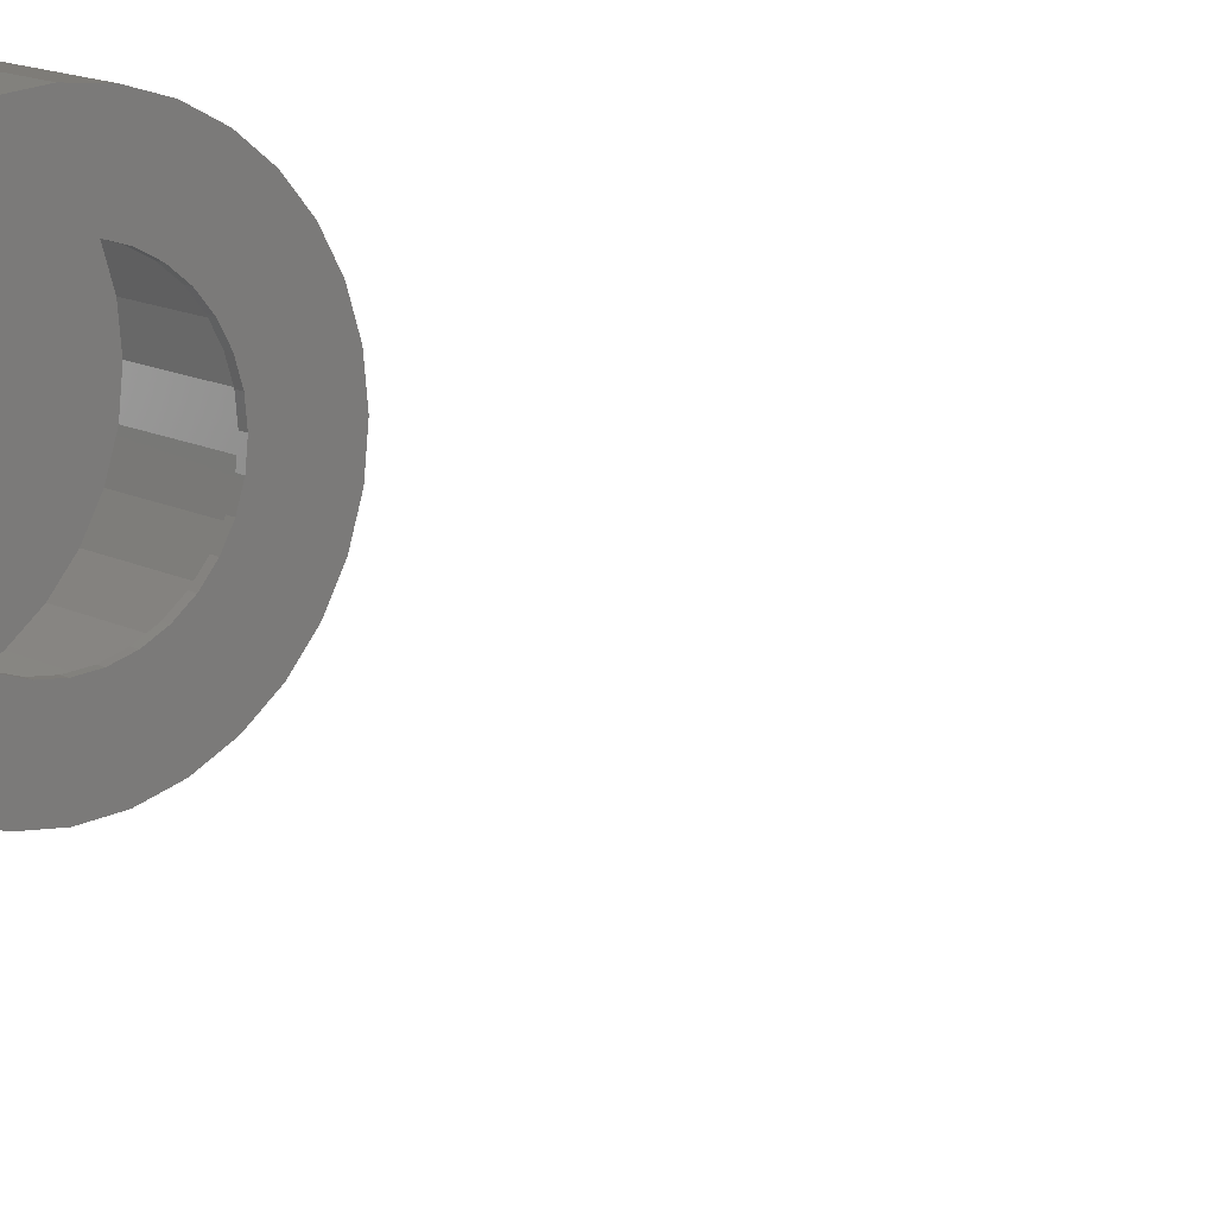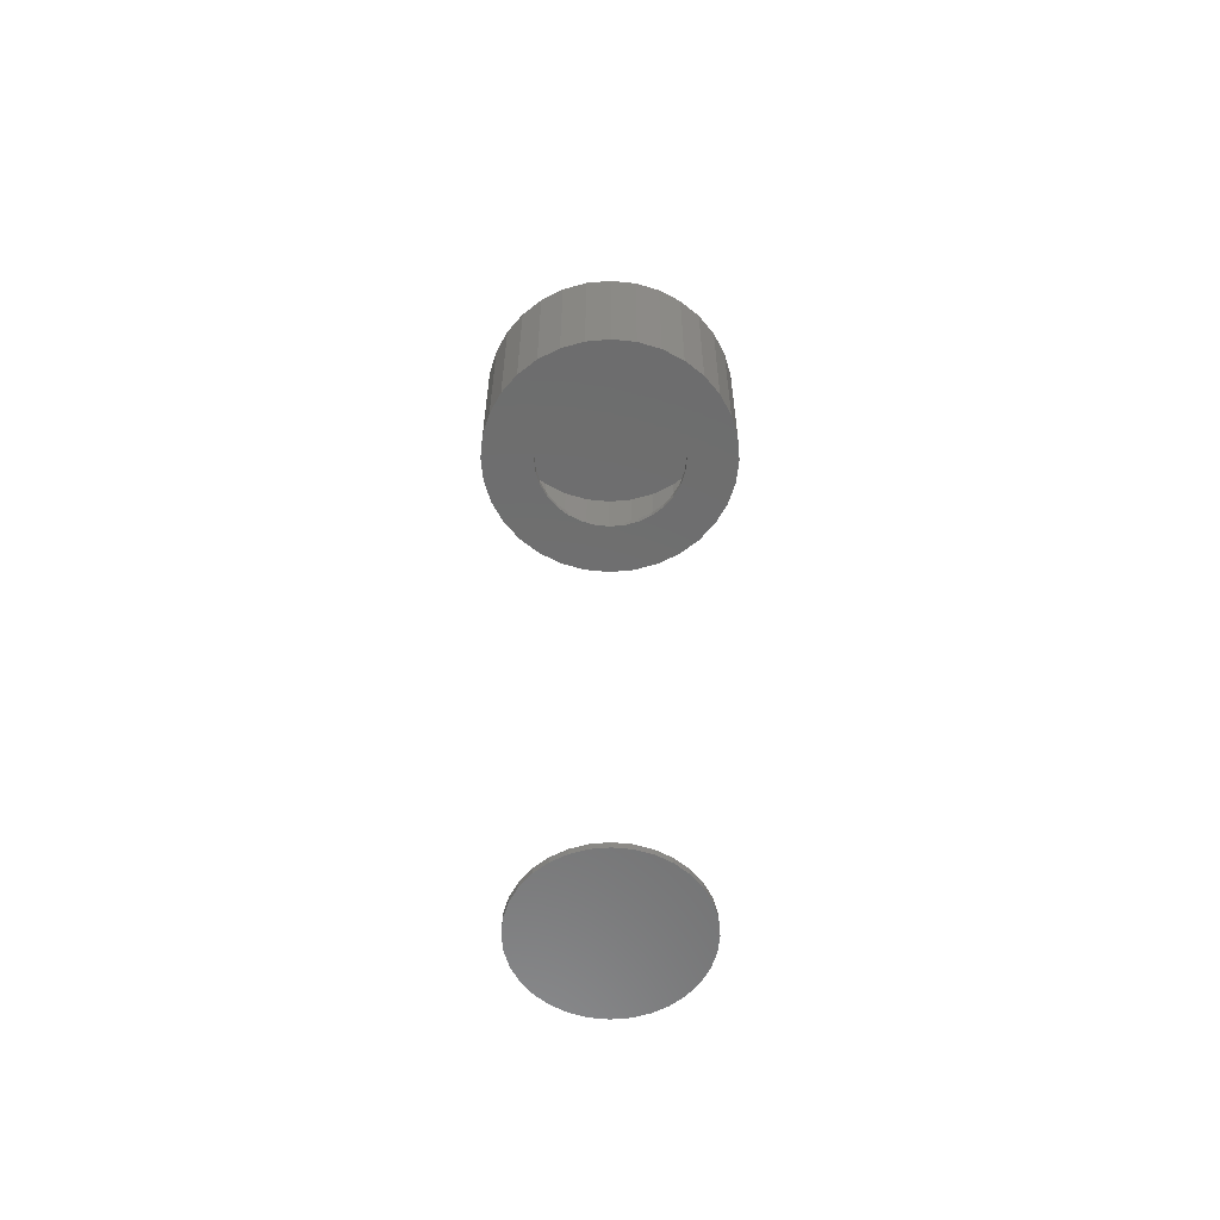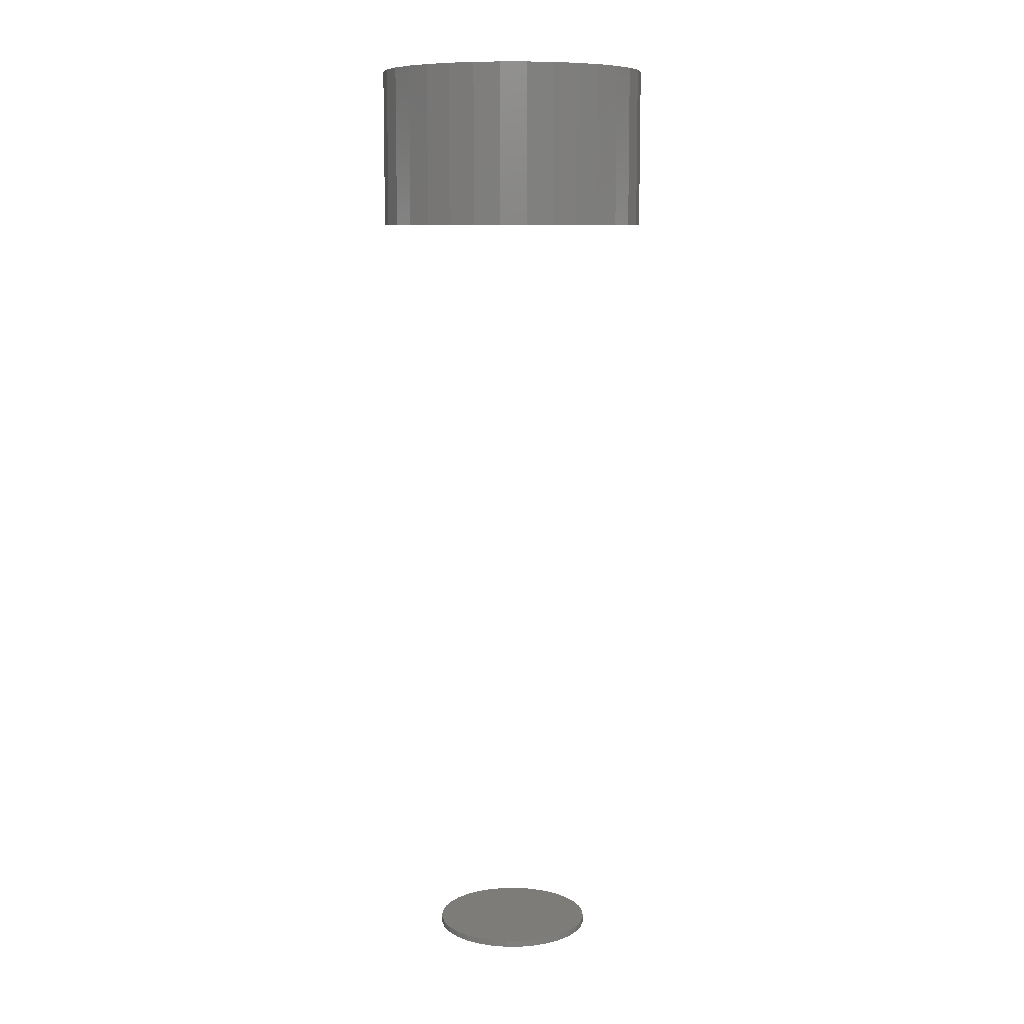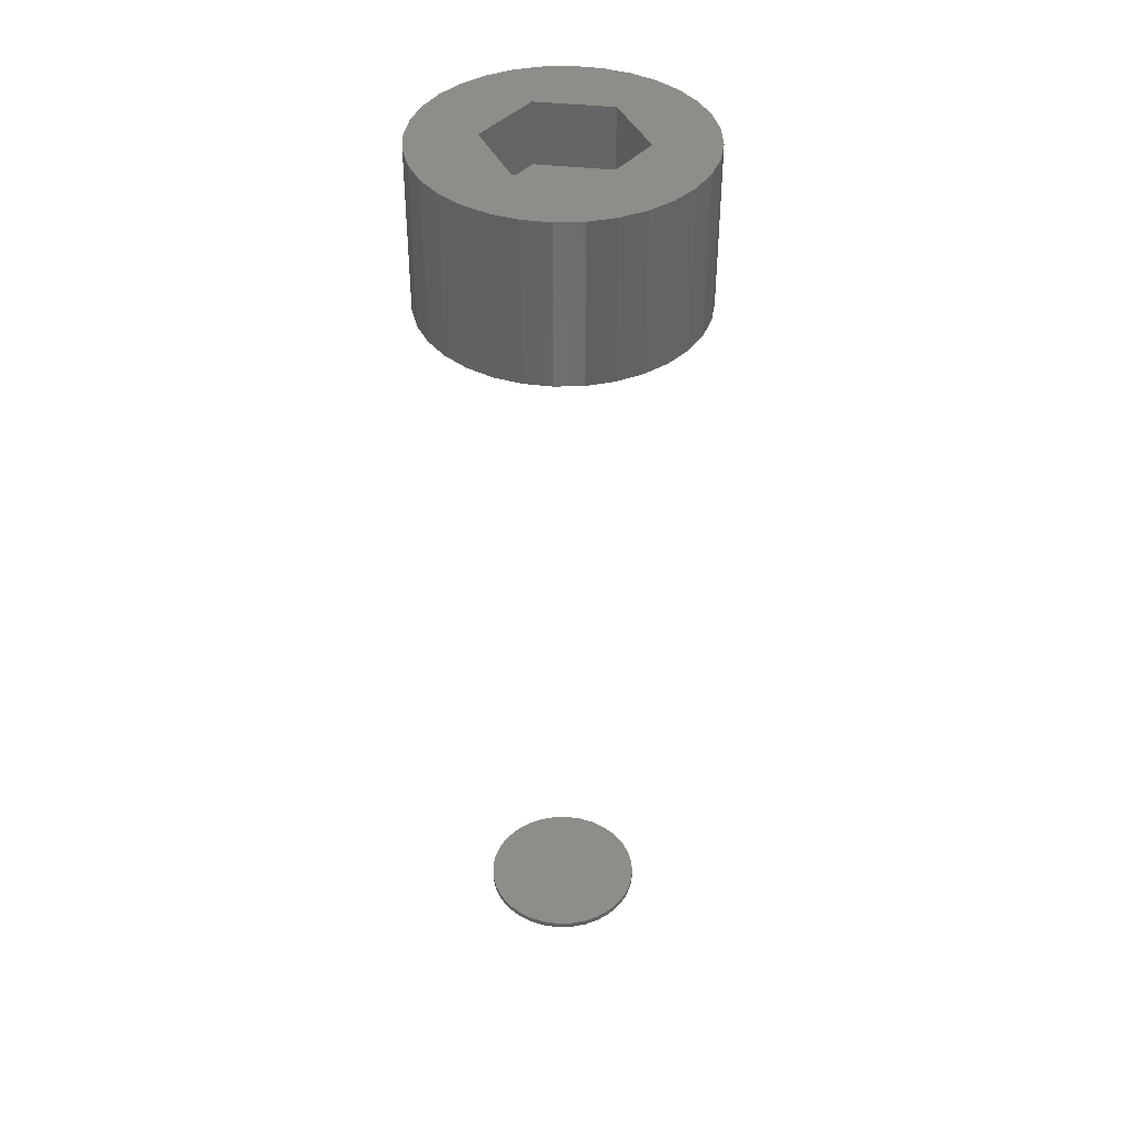
<metadata>
{"format":"stl","ext":"stl","renderer":"f3d","projection":"perspective","resolution":1024,"background":"white","views":[{"elev":12.6,"azim":141.3,"up":"+Y"},{"elev":-59.5,"azim":-146.7,"up":"+Z"},{"elev":9.2,"azim":162.5,"up":"+Z"},{"elev":40.5,"azim":37.2,"up":"+Z"}]}
</metadata>
<code>
# stl→obj: 280 verts, 552 faces
v 0.001069 -0.1026 0
v 0.02109 -0.1007 0.007812
v 0.02109 -0.1007 0
v 0.04034 -0.09482 0.007812
v 0.04034 -0.09482 0
v 0.05809 -0.08534 0.007812
v 0.05809 -0.08534 0
v 0.07364 -0.07257 0.007812
v 0.07364 -0.07257 0
v 0.0864 -0.05702 0.007812
v 0.0864 -0.05702 0
v 0.09589 -0.03928 0.007812
v 0.09589 -0.03928 0
v 0.1017 -0.02002 0.007812
v 0.1017 -0.02002 0
v 0.1037 0 0.007812
v 0.1037 -2.514e-17 0
v 0.001069 -0.1026 0.007812
v -0.01895 -0.1007 0
v -0.01895 -0.1007 0.007812
v -0.03821 -0.09482 0
v -0.03821 -0.09482 0.007812
v -0.05595 -0.08534 0
v -0.05595 -0.08534 0.007812
v -0.0715 -0.07257 0
v -0.0715 -0.07257 0.007812
v -0.08427 -0.05702 0
v -0.08427 -0.05702 0.007812
v -0.09375 -0.03928 0
v -0.09375 -0.03928 0.007812
v -0.09959 -0.02002 0
v -0.09959 -0.02002 0.007812
v -0.1016 1.257e-17 0
v -0.1016 1.257e-17 0.007812
v 0.001069 0.1026 0
v -0.01895 0.1007 0.007812
v -0.01895 0.1007 0
v -0.03821 0.09482 0.007812
v -0.03821 0.09482 0
v -0.05595 0.08534 0.007812
v -0.05595 0.08534 0
v -0.0715 0.07257 0.007812
v -0.0715 0.07257 0
v -0.08427 0.05702 0.007812
v -0.08427 0.05702 0
v -0.09375 0.03928 0.007812
v -0.09375 0.03928 0
v -0.09959 0.02002 0.007812
v -0.09959 0.02002 0
v 0.001069 0.1026 0.007812
v 0.02109 0.1007 0
v 0.02109 0.1007 0.007812
v 0.04034 0.09482 0
v 0.04034 0.09482 0.007812
v 0.05809 0.08534 0
v 0.05809 0.08534 0.007812
v 0.07364 0.07257 0
v 0.07364 0.07257 0.007812
v 0.0864 0.05702 0
v 0.0864 0.05702 0.007812
v 0.09589 0.03928 0
v 0.09589 0.03928 0.007812
v 0.1017 0.02002 0
v 0.1017 0.02002 0.007812
v -0.1016 1.257e-17 -1
v -0.1016 1.257e-17 -0.9922
v -0.09959 0.02002 -1
v -0.09959 0.02002 -0.9922
v -0.09375 0.03928 -1
v -0.09375 0.03928 -0.9922
v -0.08427 0.05702 -1
v -0.08427 0.05702 -0.9922
v -0.0715 0.07257 -1
v -0.0715 0.07257 -0.9922
v -0.05595 0.08534 -1
v -0.05595 0.08534 -0.9922
v -0.03821 0.09482 -1
v -0.03821 0.09482 -0.9922
v -0.01895 0.1007 -1
v -0.01895 0.1007 -0.9922
v 0.001069 0.1026 -1
v 0.001069 0.1026 -0.9922
v 0.02109 0.1007 -1
v 0.02109 0.1007 -0.9922
v 0.04034 0.09482 -1
v 0.04034 0.09482 -0.9922
v 0.05809 0.08534 -1
v 0.05809 0.08534 -0.9922
v 0.07364 0.07257 -1
v 0.07364 0.07257 -0.9922
v 0.0864 0.05702 -1
v 0.0864 0.05702 -0.9922
v 0.09589 0.03928 -1
v 0.09589 0.03928 -0.9922
v 0.1017 0.02002 -1
v 0.1017 0.02002 -0.9922
v 0.1037 0 -1
v 0.1037 -2.514e-17 -0.9922
v 0.1017 -0.02002 -1
v 0.1017 -0.02002 -0.9922
v 0.09589 -0.03928 -1
v 0.09589 -0.03928 -0.9922
v 0.0864 -0.05702 -1
v 0.0864 -0.05702 -0.9922
v 0.07364 -0.07257 -1
v 0.07364 -0.07257 -0.9922
v 0.05809 -0.08534 -1
v 0.05809 -0.08534 -0.9922
v 0.04034 -0.09482 -1
v 0.04034 -0.09482 -0.9922
v 0.02109 -0.1007 -1
v 0.02109 -0.1007 -0.9922
v 0.001069 -0.1026 -1
v 0.001069 -0.1026 -0.9922
v -0.01895 -0.1007 -1
v -0.01895 -0.1007 -0.9922
v -0.03821 -0.09482 -1
v -0.03821 -0.09482 -0.9922
v -0.05595 -0.08534 -1
v -0.05595 -0.08534 -0.9922
v -0.0715 -0.07257 -1
v -0.0715 -0.07257 -0.9922
v -0.08427 -0.05702 -1
v -0.08427 -0.05702 -0.9922
v -0.09375 -0.03928 -1
v -0.09375 -0.03928 -0.9922
v -0.09959 -0.02002 -1
v -0.09959 -0.02002 -0.9922
v -0.1587 -0.06647 0
v 0.1462 0.09649 0
v 0.1246 0.1228 0
v 0.1623 -0.06647 0
v 0.1462 -0.09649 0
v 0.1246 -0.1228 0
v -0.121 0.1228 0
v -0.09468 0.1444 0
v -0.06466 0.1605 0
v -0.03207 0.1703 0
v 0.001809 0.1737 0
v 0.03569 0.1703 0
v 0.06828 0.1605 0
v 0.0983 0.1444 0
v -0.1426 0.09649 0
v -0.1587 0.06647 0
v -0.1426 -0.09649 0
v -0.121 -0.1228 0
v 0.0983 -0.1444 0
v 0.06828 -0.1605 0
v 0.03569 -0.1703 0
v 0.001809 -0.1737 0
v -0.03207 -0.1703 0
v -0.06466 -0.1605 0
v -0.09468 -0.1444 0
v -0.1685 0.03388 0
v -0.1719 2.127e-17 0
v -0.1685 -0.03388 0
v 0.1755 0 0
v 0.1722 0.03388 0
v 0.1623 0.06647 0
v 0.1722 -0.03388 0
v -0.1514 0.06348 0.007812
v -0.1361 -0.09215 0.007812
v 0.1191 0.1173 0.007812
v 0.1397 0.09215 0.007812
v 0.1397 -0.09215 0.007812
v 0.1191 -0.1173 0.007812
v 0.09396 0.1379 0.007812
v 0.06529 0.1532 0.007812
v 0.03417 0.1627 0.007812
v 0.001809 0.1659 0.007812
v -0.03055 0.1627 0.007812
v -0.06167 0.1532 0.007812
v -0.09034 0.1379 0.007812
v -0.1155 0.1173 0.007812
v -0.1361 0.09215 0.007812
v -0.1155 -0.1173 0.007812
v -0.09034 -0.1379 0.007812
v -0.06167 -0.1532 0.007812
v -0.03055 -0.1627 0.007812
v 0.001809 -0.1659 0.007812
v 0.03417 -0.1627 0.007812
v 0.06529 -0.1532 0.007812
v 0.09396 -0.1379 0.007812
v -0.1609 0.03236 0.007812
v -0.1641 2.031e-17 0.007812
v -0.1609 -0.03236 0.007812
v -0.1514 -0.06348 0.007812
v 0.1551 0.06348 0.007812
v 0.1645 0.03236 0.007812
v 0.1677 -4.063e-17 0.007812
v 0.1645 -0.03236 0.007812
v 0.1551 -0.06348 0.007812
v -0.03055 0.1627 0.1953
v -0.06167 0.1532 0.1953
v -0.09034 0.1379 0.1953
v -0.1155 0.1173 0.1953
v -0.1361 0.09215 0.1953
v -0.1514 0.06348 0.1953
v -0.1609 0.03236 0.1953
v -0.1641 2.031e-17 0.1953
v 0.001809 0.1659 0.1953
v 0.03417 0.1627 0.1953
v 0.06529 0.1532 0.1953
v 0.09396 0.1379 0.1953
v 0.1191 0.1173 0.1953
v 0.1397 0.09215 0.1953
v 0.1551 0.06348 0.1953
v 0.1645 0.03236 0.1953
v 0.1677 1.06e-16 0.1953
v 0.03417 -0.1627 0.1953
v 0.06529 -0.1532 0.1953
v 0.09396 -0.1379 0.1953
v 0.1191 -0.1173 0.1953
v 0.1397 -0.09215 0.1953
v 0.1551 -0.06348 0.1953
v 0.1645 -0.03236 0.1953
v 0.001809 -0.1659 0.1953
v -0.03055 -0.1627 0.1953
v -0.06167 -0.1532 0.1953
v -0.09034 -0.1379 0.1953
v -0.1155 -0.1173 0.1953
v -0.1361 -0.09215 0.1953
v -0.1514 -0.06348 0.1953
v -0.1609 -0.03236 0.1953
v -0.08594 -0.05144 0.1953
v 0.09375 -0.0514 0.1953
v 0.00481 0.1037 0.1953
v -0.08594 0.05268 0.1953
v 0.09375 0.05263 0.1953
v 0.00481 -0.1025 0.1953
v 0.09375 -0.0514 0.1172
v 0.09375 0.05263 0.1172
v 0.00481 0.1037 0.1172
v -0.08594 0.05268 0.1172
v -0.08594 -0.05144 0.1172
v 0.00481 -0.1025 0.1172
v -0.07812 0.04811 0.2031
v -0.1587 0.06647 0.2031
v -0.1685 0.03388 0.2031
v 0.08594 0.04811 0.2031
v 0.1722 0.03388 0.2031
v 0.1623 0.06647 0.2031
v 0.00477 -0.0935 0.2031
v -0.07812 -0.04688 0.2031
v -0.1685 -0.03388 0.2031
v -0.1587 -0.06647 0.2031
v -0.1426 -0.09649 0.2031
v -0.121 -0.1228 0.2031
v -0.09468 -0.1444 0.2031
v -0.06466 -0.1605 0.2031
v -0.03207 -0.1703 0.2031
v 0.001809 -0.1737 0.2031
v 0.03569 -0.1703 0.2031
v 0.06828 -0.1605 0.2031
v 0.0983 -0.1444 0.2031
v 0.1246 -0.1228 0.2031
v 0.1462 -0.09649 0.2031
v 0.1623 -0.06647 0.2031
v 0.1722 -0.03388 0.2031
v 0.08594 -0.04688 0.2031
v 0.00477 0.09474 0.2031
v 0.1462 0.09649 0.2031
v 0.1246 0.1228 0.2031
v 0.0983 0.1444 0.2031
v 0.06828 0.1605 0.2031
v 0.03569 0.1703 0.2031
v 0.001809 0.1737 0.2031
v -0.03207 0.1703 0.2031
v -0.06466 0.1605 0.2031
v -0.09468 0.1444 0.2031
v -0.121 0.1228 0.2031
v -0.1426 0.09649 0.2031
v 0.1755 0 0.2031
v -0.1719 2.127e-17 0.2031
v -0.07812 0.04811 0.125
v -0.07812 -0.04688 0.125
v 0.00477 0.09474 0.125
v 0.08594 0.04811 0.125
v 0.08594 -0.04688 0.125
v 0.00477 -0.0935 0.125
f 1 2 3
f 3 2 4
f 3 4 5
f 5 4 6
f 5 6 7
f 7 6 8
f 7 8 9
f 9 8 10
f 9 10 11
f 11 10 12
f 11 12 13
f 13 12 14
f 13 14 15
f 15 14 16
f 15 16 17
f 2 1 18
f 18 1 19
f 18 19 20
f 20 19 21
f 20 21 22
f 22 21 23
f 22 23 24
f 24 23 25
f 24 25 26
f 26 25 27
f 26 27 28
f 28 27 29
f 28 29 30
f 30 29 31
f 30 31 32
f 32 31 33
f 32 33 34
f 35 36 37
f 37 36 38
f 37 38 39
f 39 38 40
f 39 40 41
f 41 40 42
f 41 42 43
f 43 42 44
f 43 44 45
f 45 44 46
f 45 46 47
f 47 46 48
f 47 48 49
f 49 48 34
f 49 34 33
f 36 35 50
f 50 35 51
f 50 51 52
f 52 51 53
f 52 53 54
f 54 53 55
f 54 55 56
f 56 55 57
f 56 57 58
f 58 57 59
f 58 59 60
f 60 59 61
f 60 61 62
f 62 61 63
f 62 63 64
f 64 63 17
f 64 17 16
f 65 66 67
f 67 66 68
f 67 68 69
f 69 68 70
f 69 70 71
f 71 70 72
f 71 72 73
f 73 72 74
f 73 74 75
f 75 74 76
f 75 76 77
f 77 76 78
f 77 78 79
f 79 78 80
f 79 80 81
f 81 80 82
f 81 82 83
f 83 82 84
f 83 84 85
f 85 84 86
f 85 86 87
f 87 86 88
f 87 88 89
f 89 88 90
f 89 90 91
f 91 90 92
f 91 92 93
f 93 92 94
f 93 94 95
f 95 94 96
f 95 96 97
f 97 96 98
f 97 98 99
f 99 98 100
f 99 100 101
f 101 100 102
f 101 102 103
f 103 102 104
f 103 104 105
f 105 104 106
f 105 106 107
f 107 106 108
f 107 108 109
f 109 108 110
f 109 110 111
f 111 110 112
f 111 112 113
f 113 112 114
f 113 114 115
f 115 114 116
f 115 116 117
f 117 116 118
f 117 118 119
f 119 118 120
f 119 120 121
f 121 120 122
f 121 122 123
f 123 122 124
f 123 124 125
f 125 124 126
f 125 126 127
f 127 126 128
f 127 128 65
f 65 128 66
f 25 129 27
f 130 51 131
f 130 53 51
f 55 53 130
f 57 55 130
f 9 132 133
f 7 9 133
f 5 7 133
f 3 5 133
f 134 3 133
f 35 37 135
f 35 135 136
f 35 136 137
f 35 137 138
f 35 138 139
f 35 139 140
f 35 140 141
f 35 141 142
f 35 142 131
f 35 131 51
f 143 135 37
f 143 37 39
f 143 39 41
f 143 41 43
f 143 43 144
f 145 129 25
f 145 25 23
f 145 23 21
f 145 21 19
f 145 19 146
f 1 3 134
f 1 134 147
f 1 147 148
f 1 148 149
f 1 149 150
f 1 150 151
f 1 151 152
f 1 152 153
f 1 153 146
f 1 146 19
f 43 45 144
f 144 45 47
f 144 47 154
f 154 47 49
f 154 49 155
f 49 33 155
f 155 33 31
f 155 31 156
f 31 29 156
f 156 29 27
f 156 27 129
f 17 63 157
f 157 63 61
f 157 61 158
f 158 61 59
f 158 59 159
f 159 59 57
f 159 57 130
f 13 15 160
f 160 15 17
f 160 17 157
f 9 11 132
f 132 11 13
f 132 13 160
f 80 84 82
f 84 80 78
f 84 78 86
f 86 78 76
f 86 76 88
f 108 118 110
f 110 118 116
f 110 116 112
f 112 116 114
f 88 76 90
f 90 76 74
f 90 74 92
f 92 74 72
f 92 72 94
f 94 72 70
f 94 70 96
f 96 70 68
f 96 68 98
f 98 68 66
f 98 66 100
f 100 66 128
f 100 128 102
f 102 128 126
f 102 126 104
f 104 126 124
f 104 124 106
f 106 124 122
f 106 122 108
f 108 122 120
f 108 120 118
f 42 161 44
f 24 162 22
f 163 52 54
f 163 54 164
f 164 54 56
f 164 56 58
f 6 4 165
f 166 165 4
f 166 4 2
f 50 52 163
f 50 163 167
f 50 167 168
f 50 168 169
f 50 169 170
f 50 170 171
f 50 171 172
f 50 172 173
f 50 173 174
f 174 175 38
f 174 38 36
f 174 36 50
f 175 161 42
f 175 42 40
f 175 40 38
f 18 176 177
f 18 177 178
f 18 178 179
f 18 179 180
f 18 180 181
f 18 181 182
f 18 182 183
f 18 183 166
f 18 166 2
f 176 18 20
f 176 20 22
f 176 22 162
f 44 161 46
f 46 161 184
f 46 184 48
f 48 184 185
f 48 185 34
f 34 185 32
f 32 185 186
f 32 186 30
f 30 186 28
f 28 186 187
f 28 187 26
f 26 187 162
f 26 162 24
f 164 58 188
f 188 58 60
f 188 60 189
f 189 60 62
f 189 62 190
f 190 62 64
f 190 64 16
f 190 16 191
f 191 16 14
f 191 14 12
f 191 12 192
f 192 12 10
f 192 10 165
f 165 10 8
f 165 8 6
f 170 193 171
f 171 193 194
f 171 194 172
f 172 194 195
f 172 195 173
f 173 195 196
f 173 196 174
f 174 196 197
f 174 197 175
f 175 197 198
f 175 198 161
f 161 198 199
f 161 199 184
f 184 199 200
f 184 200 185
f 193 170 201
f 201 170 169
f 201 169 202
f 202 169 168
f 202 168 203
f 203 168 167
f 203 167 204
f 204 167 163
f 204 163 205
f 205 163 164
f 205 164 206
f 206 164 188
f 206 188 207
f 207 188 189
f 207 189 208
f 208 189 190
f 208 190 209
f 180 210 181
f 181 210 211
f 181 211 182
f 182 211 212
f 182 212 183
f 183 212 213
f 183 213 166
f 166 213 214
f 166 214 165
f 165 214 215
f 165 215 192
f 192 215 216
f 192 216 191
f 191 216 209
f 191 209 190
f 210 180 217
f 217 180 179
f 217 179 218
f 218 179 178
f 218 178 219
f 219 178 177
f 219 177 220
f 220 177 176
f 220 176 221
f 221 176 162
f 221 162 222
f 222 162 187
f 222 187 223
f 223 187 186
f 223 186 224
f 224 186 185
f 224 185 200
f 225 224 200
f 216 226 209
f 223 224 225
f 216 215 226
f 227 228 198
f 227 198 197
f 227 197 196
f 227 196 195
f 227 195 194
f 227 194 193
f 227 193 201
f 227 201 202
f 227 202 203
f 227 203 204
f 227 204 205
f 227 205 206
f 227 206 207
f 227 207 229
f 230 226 215
f 230 215 214
f 230 214 213
f 230 213 212
f 230 212 211
f 230 211 210
f 230 210 217
f 230 217 218
f 230 218 219
f 230 219 220
f 230 220 221
f 230 221 222
f 230 222 223
f 230 223 225
f 200 199 225
f 225 199 198
f 225 198 228
f 209 226 208
f 208 226 229
f 208 229 207
f 231 232 226
f 226 232 229
f 232 233 229
f 229 233 227
f 233 234 227
f 227 234 228
f 234 235 228
f 228 235 225
f 235 236 225
f 225 236 230
f 236 231 230
f 230 231 226
f 236 235 231
f 233 232 234
f 234 232 231
f 234 231 235
f 81 83 79
f 77 79 83
f 85 77 83
f 75 77 85
f 87 75 85
f 109 117 107
f 115 117 109
f 111 115 109
f 113 115 111
f 117 119 107
f 107 119 121
f 107 121 105
f 105 121 123
f 105 123 103
f 103 123 125
f 103 125 101
f 101 125 127
f 101 127 99
f 99 127 65
f 99 65 97
f 97 65 67
f 97 67 95
f 95 67 69
f 95 69 93
f 93 69 71
f 93 71 91
f 91 71 73
f 91 73 89
f 89 73 75
f 89 75 87
f 237 238 239
f 240 241 242
f 243 244 245
f 243 245 246
f 243 246 247
f 243 247 248
f 243 248 249
f 243 249 250
f 243 250 251
f 243 251 252
f 243 252 253
f 243 253 254
f 243 254 255
f 243 255 256
f 243 256 257
f 243 257 258
f 243 258 259
f 243 259 260
f 261 240 242
f 261 242 262
f 261 262 263
f 261 263 264
f 261 264 265
f 261 265 266
f 261 266 267
f 261 267 268
f 261 268 269
f 261 269 270
f 261 270 271
f 261 271 272
f 261 272 238
f 261 238 237
f 260 259 273
f 260 273 241
f 260 241 240
f 237 239 244
f 244 239 274
f 244 274 245
f 275 237 276
f 276 237 244
f 277 261 275
f 275 261 237
f 278 240 277
f 277 240 261
f 279 260 278
f 278 260 240
f 280 243 279
f 279 243 260
f 276 244 280
f 280 244 243
f 276 280 279
f 276 279 275
f 275 279 278
f 275 278 277
f 157 273 160
f 160 273 259
f 160 259 132
f 132 259 258
f 132 258 133
f 133 258 257
f 133 257 134
f 134 257 256
f 134 256 147
f 147 256 255
f 147 255 148
f 148 255 254
f 148 254 149
f 149 254 253
f 149 253 150
f 150 253 252
f 150 252 151
f 151 252 251
f 151 251 152
f 152 251 250
f 152 250 153
f 153 250 249
f 153 249 146
f 146 249 248
f 146 248 145
f 145 248 247
f 145 247 129
f 129 247 246
f 129 246 156
f 156 246 245
f 156 245 155
f 155 245 274
f 155 274 154
f 154 274 239
f 154 239 144
f 144 239 238
f 144 238 143
f 143 238 272
f 143 272 135
f 135 272 271
f 135 271 136
f 136 271 270
f 136 270 137
f 137 270 269
f 137 269 138
f 138 269 268
f 138 268 139
f 139 268 267
f 139 267 140
f 140 267 266
f 140 266 141
f 141 266 265
f 141 265 142
f 142 265 264
f 142 264 131
f 131 264 263
f 131 263 130
f 130 263 262
f 130 262 159
f 159 262 242
f 159 242 158
f 158 242 241
f 158 241 157
f 157 241 273

</code>
